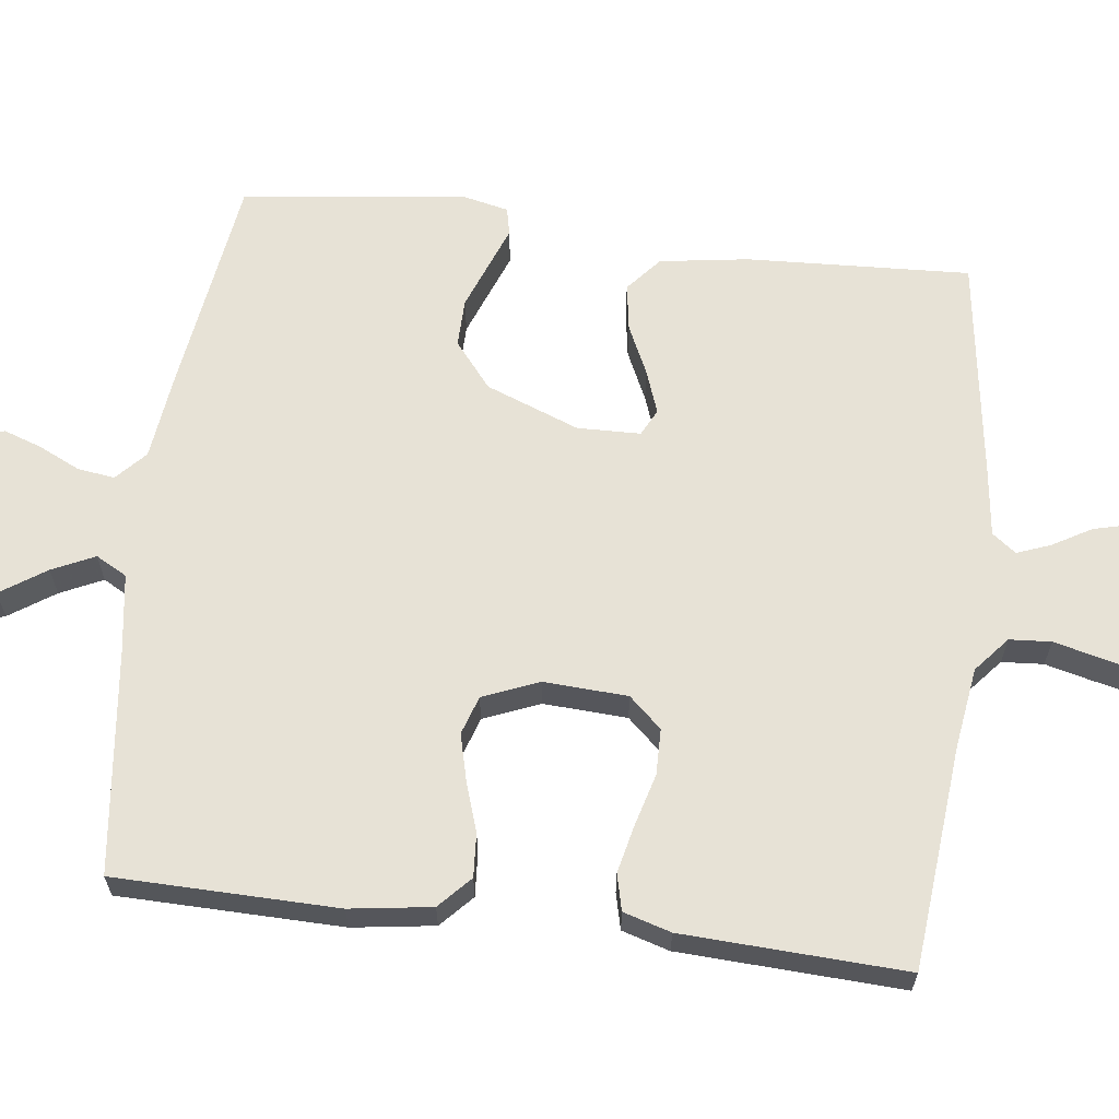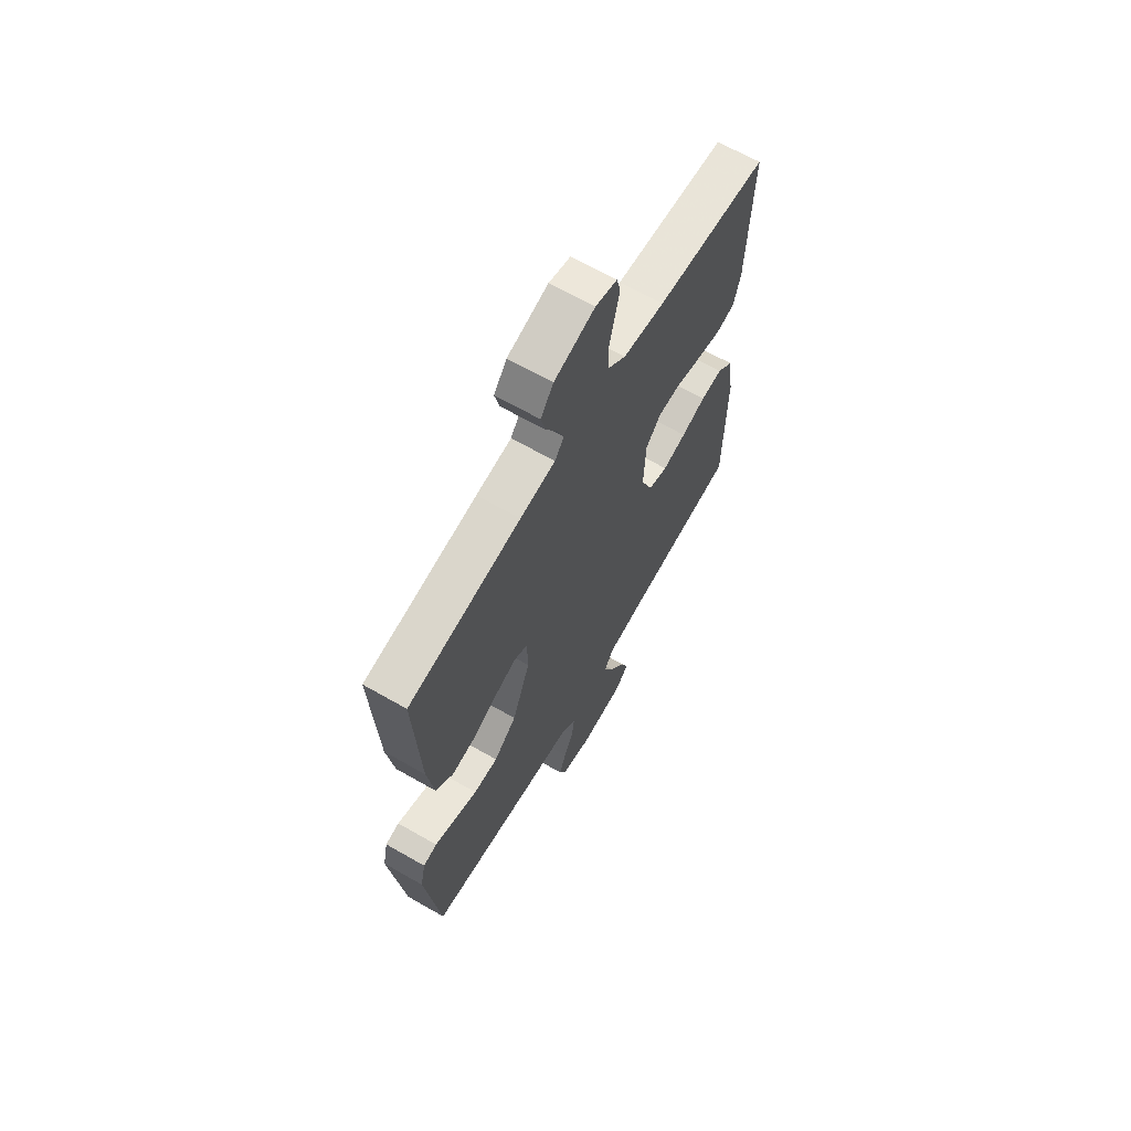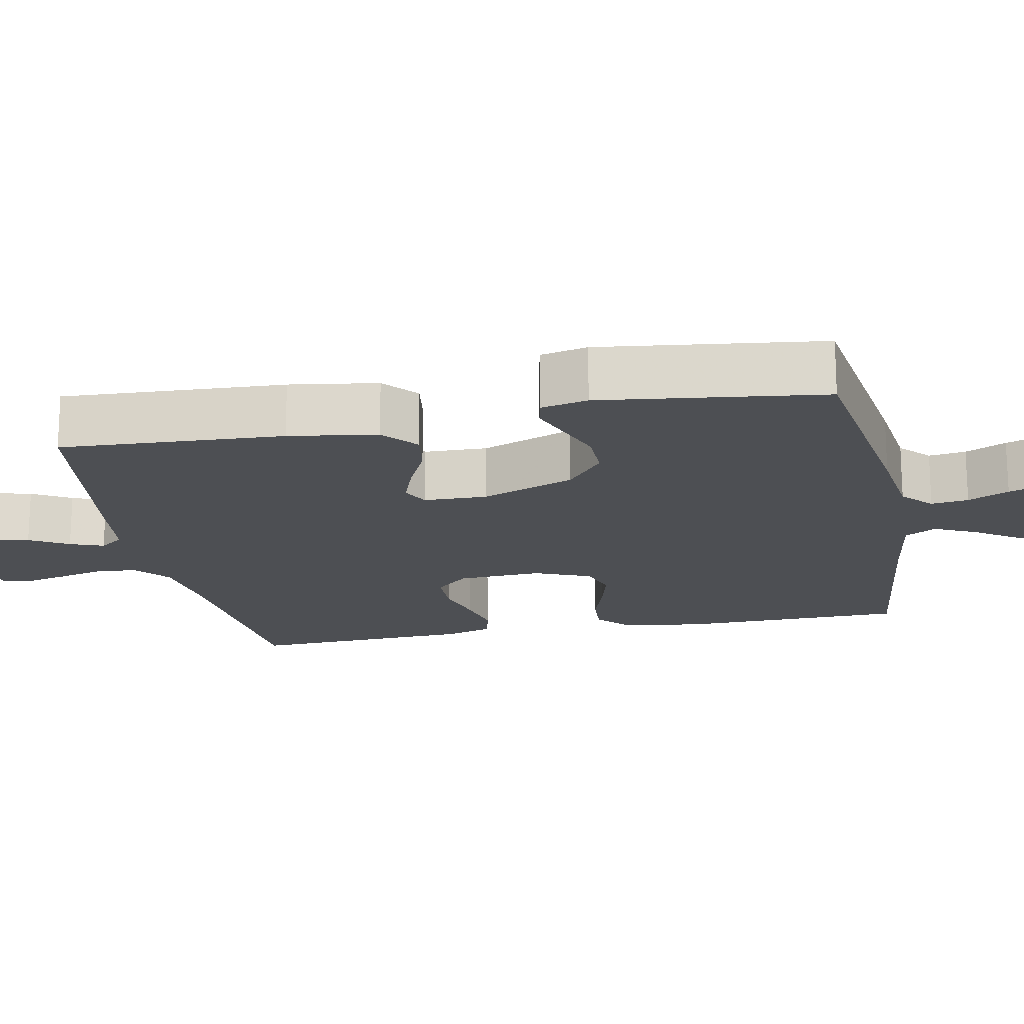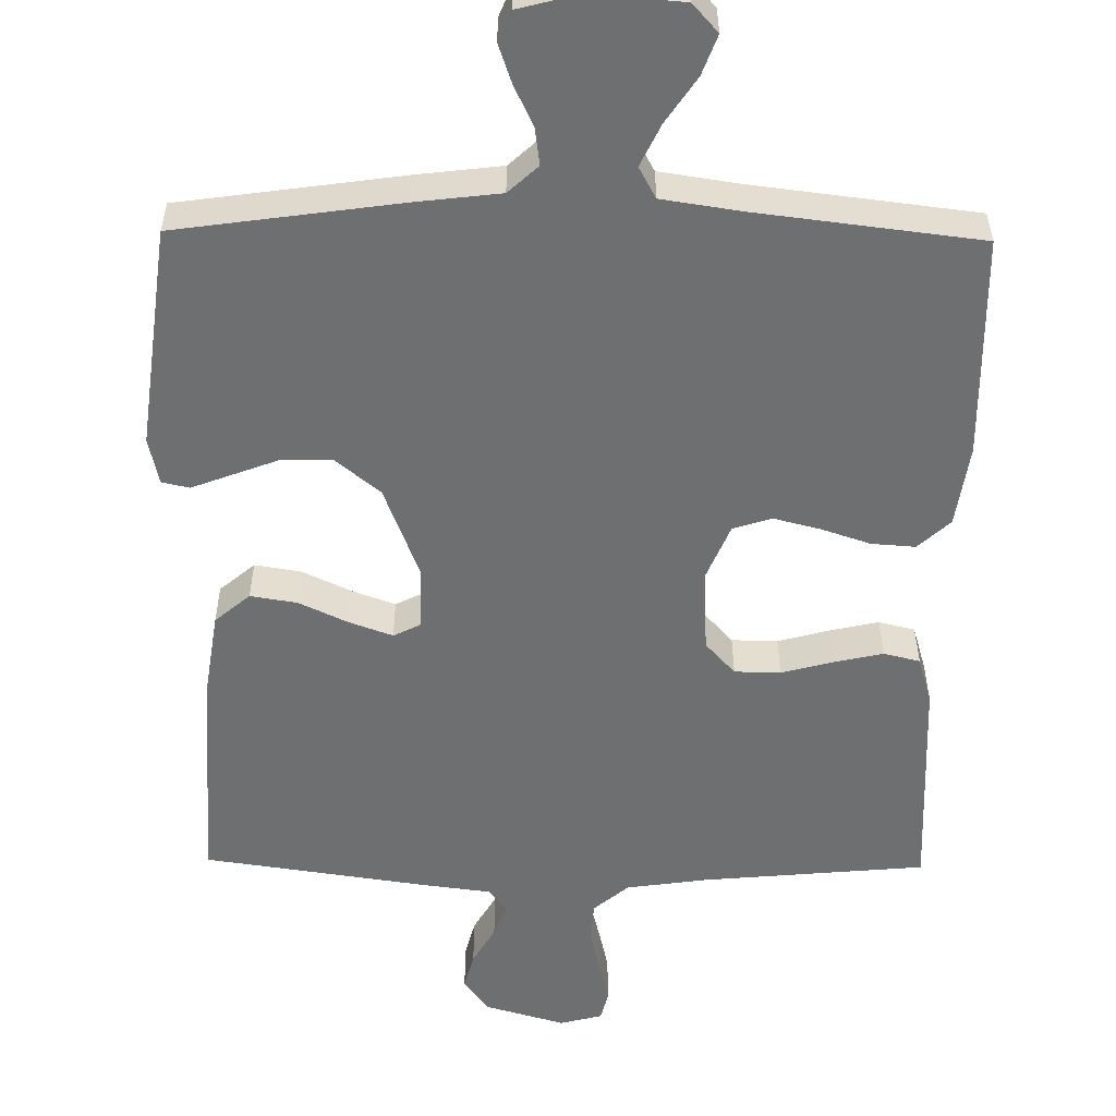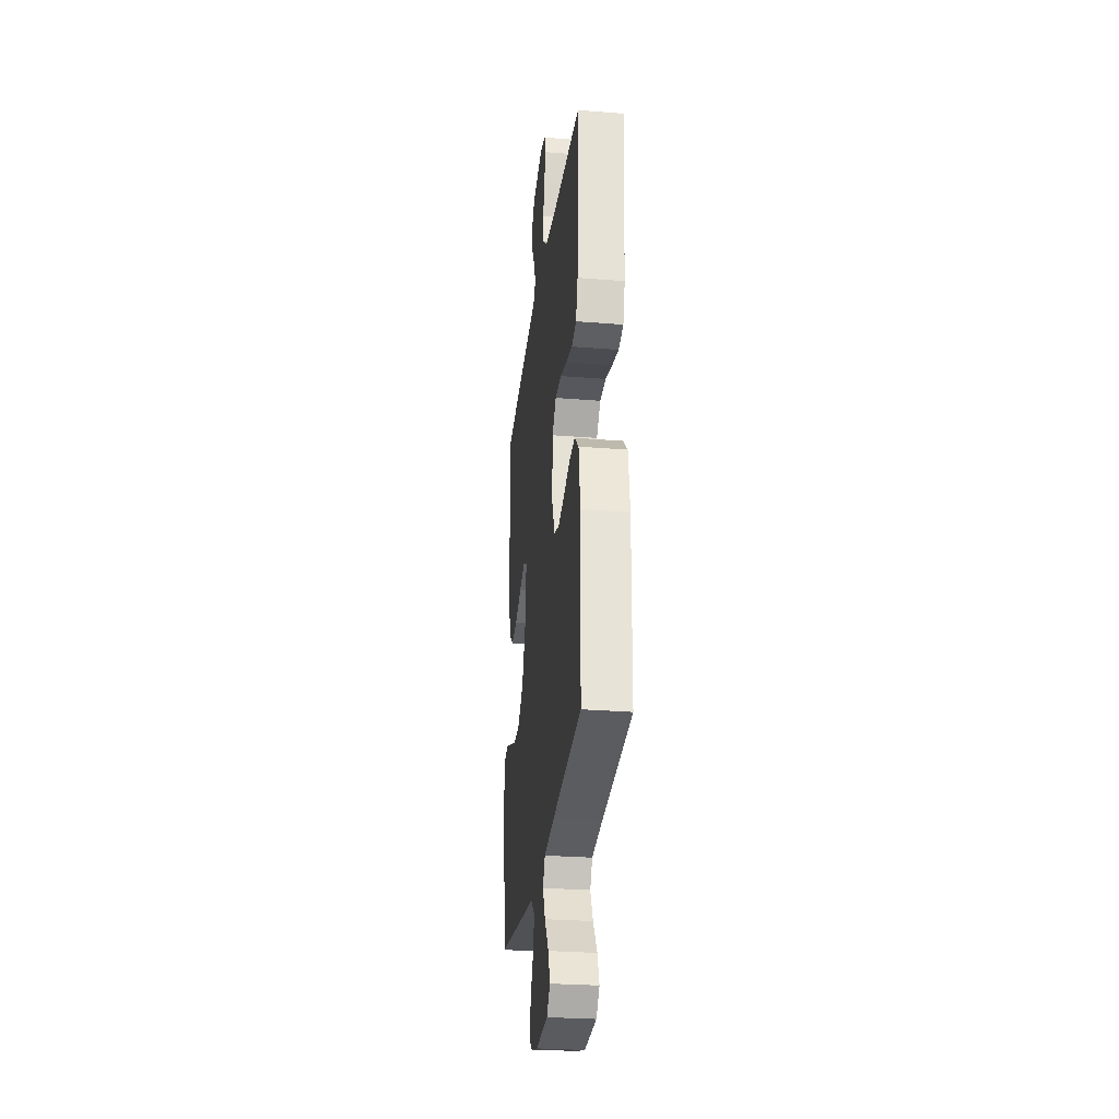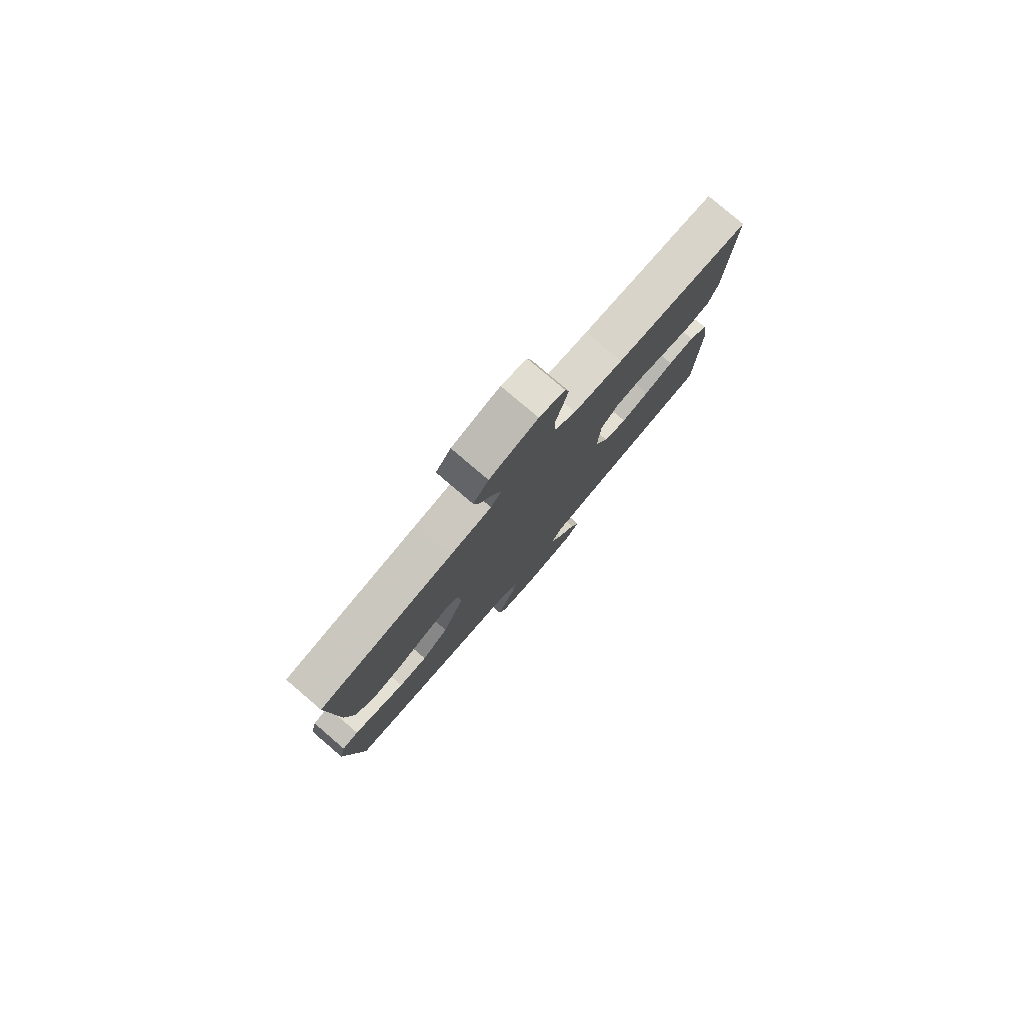
<metadata>
{"format":"obj","ext":"obj","renderer":"f3d","projection":"perspective","resolution":1024,"background":"white","views":[{"elev":63.7,"azim":-82.9,"up":"+Y"},{"elev":65.6,"azim":119.9,"up":"+Z"},{"elev":-18.0,"azim":101.2,"up":"+Y"},{"elev":-54.6,"azim":179.2,"up":"+Y"},{"elev":-28.0,"azim":-97.0,"up":"+Z"},{"elev":80.0,"azim":130.5,"up":"+Z"}]}
</metadata>
<code>
v 0.5 0.07 -0.5
v 0.2 0.07 -0.543
v 0.086 0.07 -0.557
v 0.046 0.07 -0.594
v 0.053 0.07 -0.644
v 0.079 0.07 -0.699
v 0.097 0.07 -0.751
v 0.08 0.07 -0.792
v 0 0.07 -0.813
v -0.124 0.07 -0.804
v -0.158 0.07 -0.766
v -0.138 0.07 -0.712
v -0.097 0.07 -0.651
v -0.07 0.07 -0.594
v -0.093 0.07 -0.552
v -0.2 0.07 -0.536
v -0.5 0.07 -0.5
v -0.505 0.07 -0.2
v -0.489 0.07 -0.09
v -0.446 0.07 -0.05
v -0.387 0.07 -0.054
v -0.321 0.07 -0.076
v -0.258 0.07 -0.092
v -0.206 0.07 -0.075
v -0.175 0.07 0
v -0.181 0.07 0.113
v -0.221 0.07 0.157
v -0.283 0.07 0.158
v -0.352 0.07 0.139
v -0.418 0.07 0.124
v -0.467 0.07 0.136
v -0.486 0.07 0.2
v -0.5 0.07 0.5
v -0.2 0.07 0.528
v -0.09 0.07 0.544
v -0.043 0.07 0.584
v -0.039 0.07 0.64
v -0.054 0.07 0.7
v -0.067 0.07 0.756
v -0.057 0.07 0.796
v 0 0.07 0.811
v 0.108 0.07 0.78
v 0.142 0.07 0.735
v 0.129 0.07 0.684
v 0.099 0.07 0.632
v 0.082 0.07 0.587
v 0.106 0.07 0.555
v 0.2 0.07 0.543
v 0.5 0.07 0.5
v 0.485 0.07 0.2
v 0.467 0.07 0.081
v 0.42 0.07 0.041
v 0.357 0.07 0.051
v 0.291 0.07 0.082
v 0.233 0.07 0.103
v 0.197 0.07 0.085
v 0.195 0.07 0
v 0.243 0.07 -0.125
v 0.304 0.07 -0.175
v 0.369 0.07 -0.174
v 0.432 0.07 -0.15
v 0.487 0.07 -0.129
v 0.524 0.07 -0.137
v 0.538 0.07 -0.2
v 0.5 0 -0.5
v 0.2 0 -0.543
v 0.086 0 -0.557
v 0.046 0 -0.594
v 0.053 0 -0.644
v 0.079 0 -0.699
v 0.097 0 -0.751
v 0.08 0 -0.792
v 0 0 -0.813
v -0.124 0 -0.804
v -0.158 0 -0.766
v -0.138 0 -0.712
v -0.097 0 -0.651
v -0.07 0 -0.594
v -0.093 0 -0.552
v -0.2 0 -0.536
v -0.5 0 -0.5
v -0.505 0 -0.2
v -0.489 0 -0.09
v -0.446 0 -0.05
v -0.387 0 -0.054
v -0.321 0 -0.076
v -0.258 0 -0.092
v -0.206 0 -0.075
v -0.175 0 0
v -0.181 0 0.113
v -0.221 0 0.157
v -0.283 0 0.158
v -0.352 0 0.139
v -0.418 0 0.124
v -0.467 0 0.136
v -0.486 0 0.2
v -0.5 0 0.5
v -0.2 0 0.528
v -0.09 0 0.544
v -0.043 0 0.584
v -0.039 0 0.64
v -0.054 0 0.7
v -0.067 0 0.756
v -0.057 0 0.796
v 0 0 0.811
v 0.108 0 0.78
v 0.142 0 0.735
v 0.129 0 0.684
v 0.099 0 0.632
v 0.082 0 0.587
v 0.106 0 0.555
v 0.2 0 0.543
v 0.5 0 0.5
v 0.485 0 0.2
v 0.467 0 0.081
v 0.42 0 0.041
v 0.357 0 0.051
v 0.291 0 0.082
v 0.233 0 0.103
v 0.197 0 0.085
v 0.195 0 0
v 0.243 0 -0.125
v 0.304 0 -0.175
v 0.369 0 -0.174
v 0.432 0 -0.15
v 0.487 0 -0.129
v 0.524 0 -0.137
v 0.538 0 -0.2
f 1 2 3
f 64 1 3
f 63 64 3
f 62 63 3
f 61 62 3
f 60 61 3 4
f 59 60 4
f 58 59 4
f 57 58 4
f 56 57 4
f 52 53 54
f 51 52 54
f 50 51 54
f 49 50 54
f 48 49 54
f 47 48 54
f 46 47 54 55
f 43 44 45
f 42 43 45
f 41 42 45
f 40 41 45
f 39 40 45
f 38 39 45
f 37 38 45
f 36 37 45 46
f 46 55 56
f 36 46 56
f 35 36 56
f 32 33 34
f 31 32 34
f 30 31 34
f 29 30 34
f 28 29 34
f 27 28 34 35
f 20 21 22
f 19 20 22
f 18 19 22
f 17 18 22
f 16 17 22
f 15 16 22 23
f 14 15 23 24
f 11 12 13
f 10 11 13
f 9 10 13
f 8 9 13
f 7 8 13
f 6 7 13
f 5 6 13
f 4 5 13 14
f 14 24 25
f 4 14 25
f 56 4 25
f 26 27 35 56
f 25 26 56
f 67 66 65
f 67 65 128
f 67 128 127
f 67 127 126
f 67 126 125
f 68 67 125 124
f 68 124 123
f 68 123 122
f 68 122 121
f 68 121 120
f 118 117 116
f 118 116 115
f 118 115 114
f 118 114 113
f 118 113 112
f 118 112 111
f 119 118 111 110
f 109 108 107
f 109 107 106
f 109 106 105
f 109 105 104
f 109 104 103
f 109 103 102
f 109 102 101
f 110 109 101 100
f 120 119 110
f 120 110 100
f 120 100 99
f 98 97 96
f 98 96 95
f 98 95 94
f 98 94 93
f 98 93 92
f 99 98 92 91
f 86 85 84
f 86 84 83
f 86 83 82
f 86 82 81
f 86 81 80
f 87 86 80 79
f 88 87 79 78
f 77 76 75
f 77 75 74
f 77 74 73
f 77 73 72
f 77 72 71
f 77 71 70
f 77 70 69
f 78 77 69 68
f 89 88 78
f 89 78 68
f 89 68 120
f 120 99 91 90
f 120 90 89
f 1 65 66 2
f 2 66 67 3
f 3 67 68 4
f 4 68 69 5
f 5 69 70 6
f 6 70 71 7
f 7 71 72 8
f 8 72 73 9
f 9 73 74 10
f 10 74 75 11
f 11 75 76 12
f 12 76 77 13
f 13 77 78 14
f 14 78 79 15
f 15 79 80 16
f 16 80 81 17
f 17 81 82 18
f 18 82 83 19
f 19 83 84 20
f 20 84 85 21
f 21 85 86 22
f 22 86 87 23
f 23 87 88 24
f 24 88 89 25
f 25 89 90 26
f 26 90 91 27
f 27 91 92 28
f 28 92 93 29
f 29 93 94 30
f 30 94 95 31
f 31 95 96 32
f 32 96 97 33
f 33 97 98 34
f 34 98 99 35
f 35 99 100 36
f 36 100 101 37
f 37 101 102 38
f 38 102 103 39
f 39 103 104 40
f 40 104 105 41
f 41 105 106 42
f 42 106 107 43
f 43 107 108 44
f 44 108 109 45
f 45 109 110 46
f 46 110 111 47
f 47 111 112 48
f 48 112 113 49
f 49 113 114 50
f 50 114 115 51
f 51 115 116 52
f 52 116 117 53
f 53 117 118 54
f 54 118 119 55
f 55 119 120 56
f 56 120 121 57
f 57 121 122 58
f 58 122 123 59
f 59 123 124 60
f 60 124 125 61
f 61 125 126 62
f 62 126 127 63
f 63 127 128 64
f 64 128 65 1

</code>
